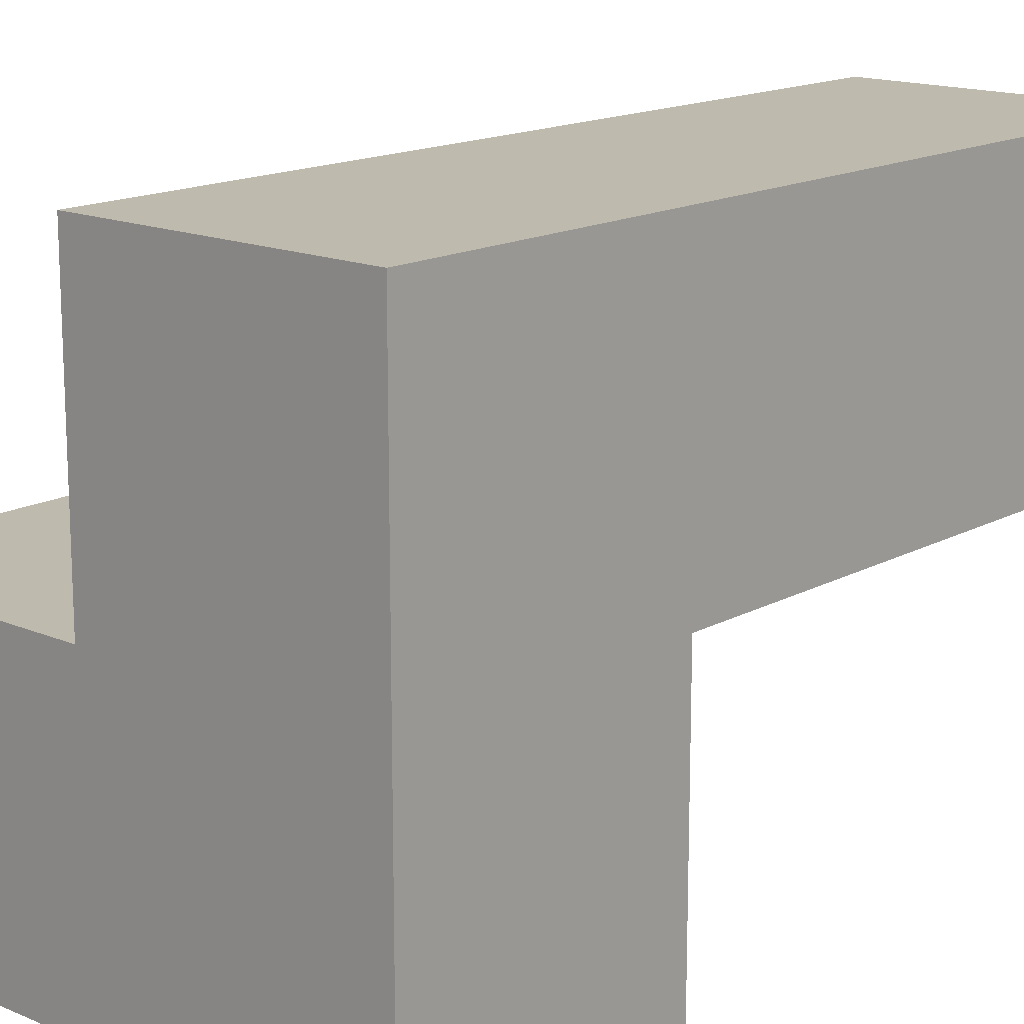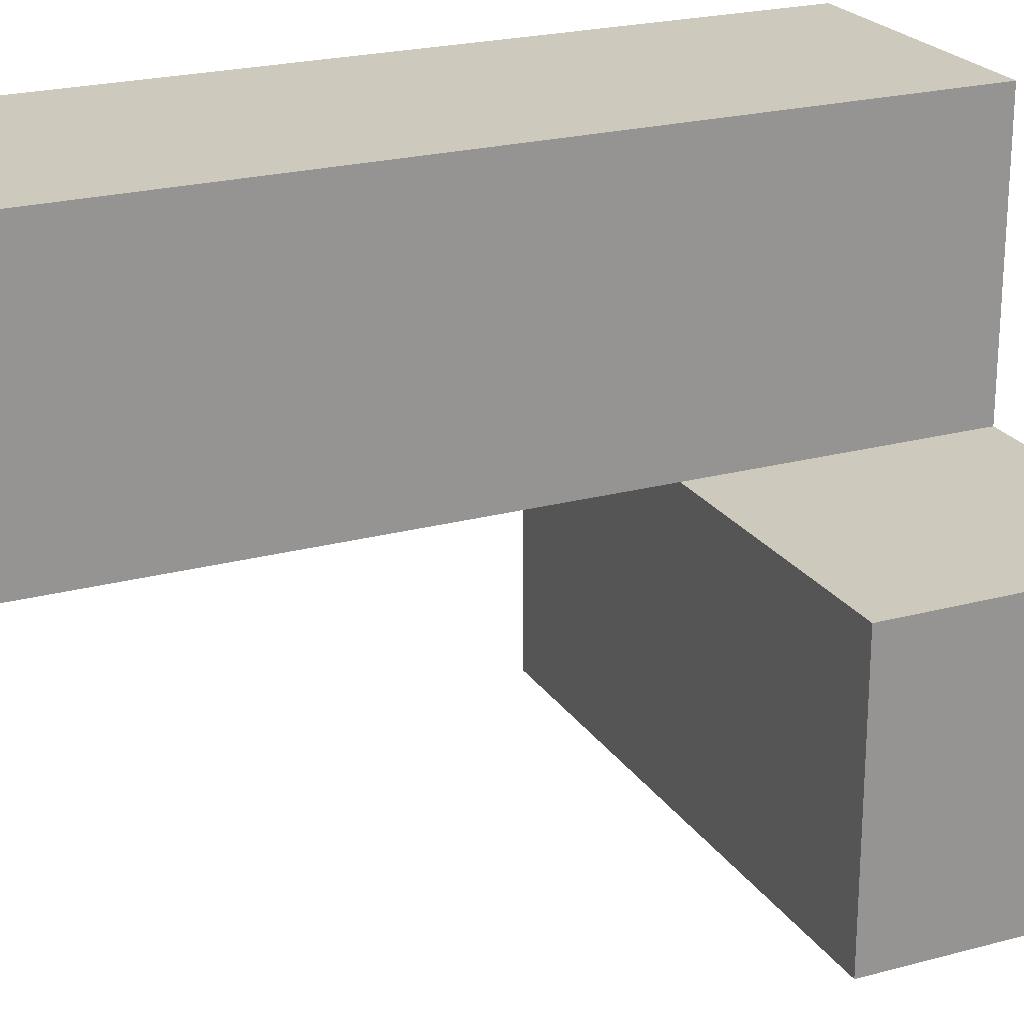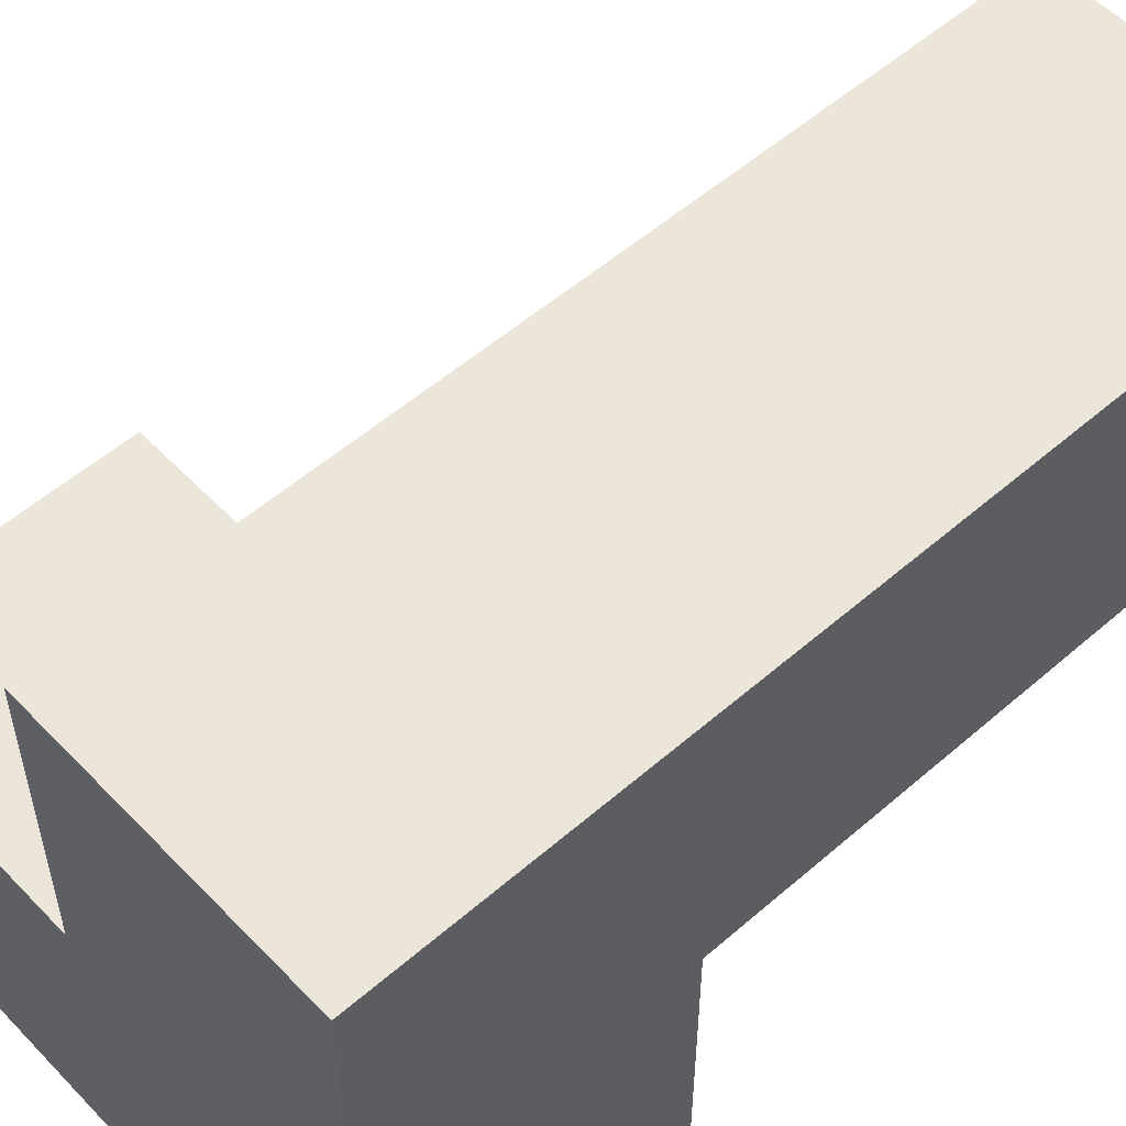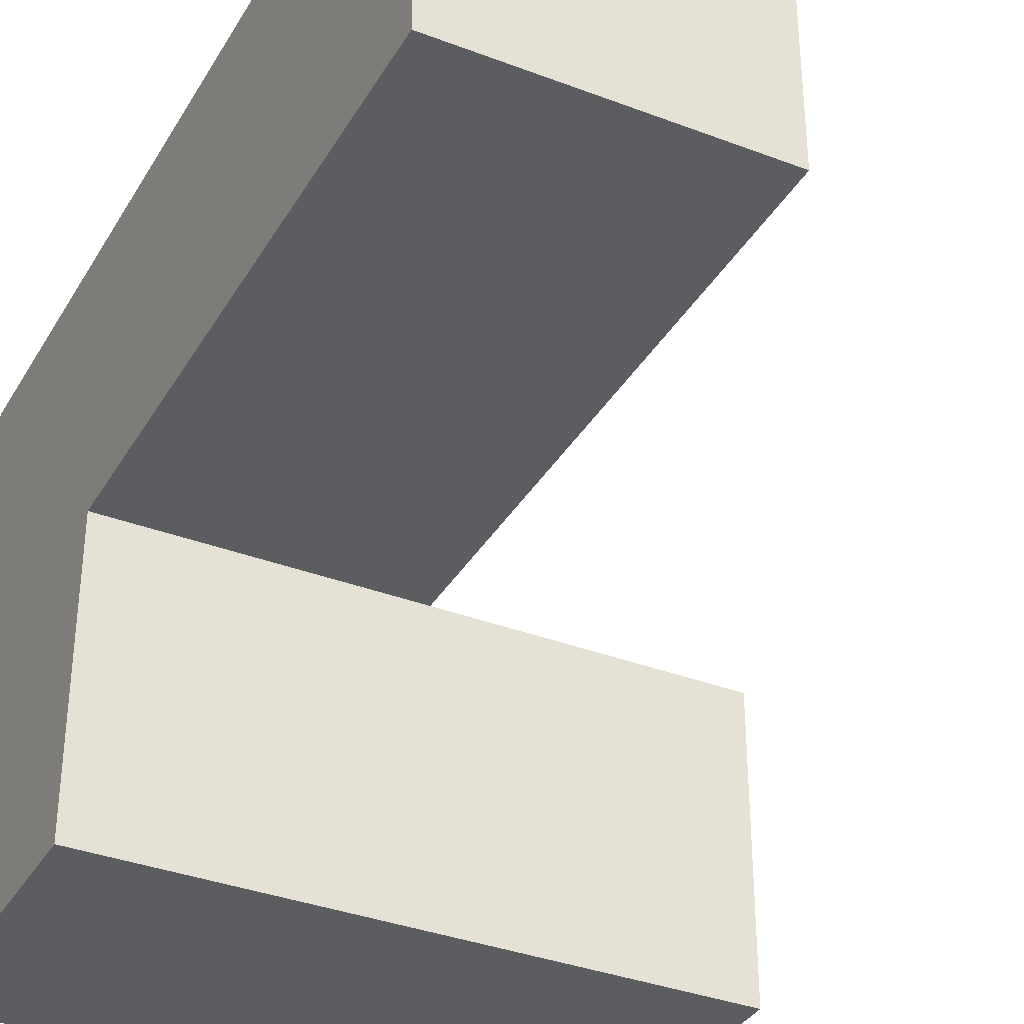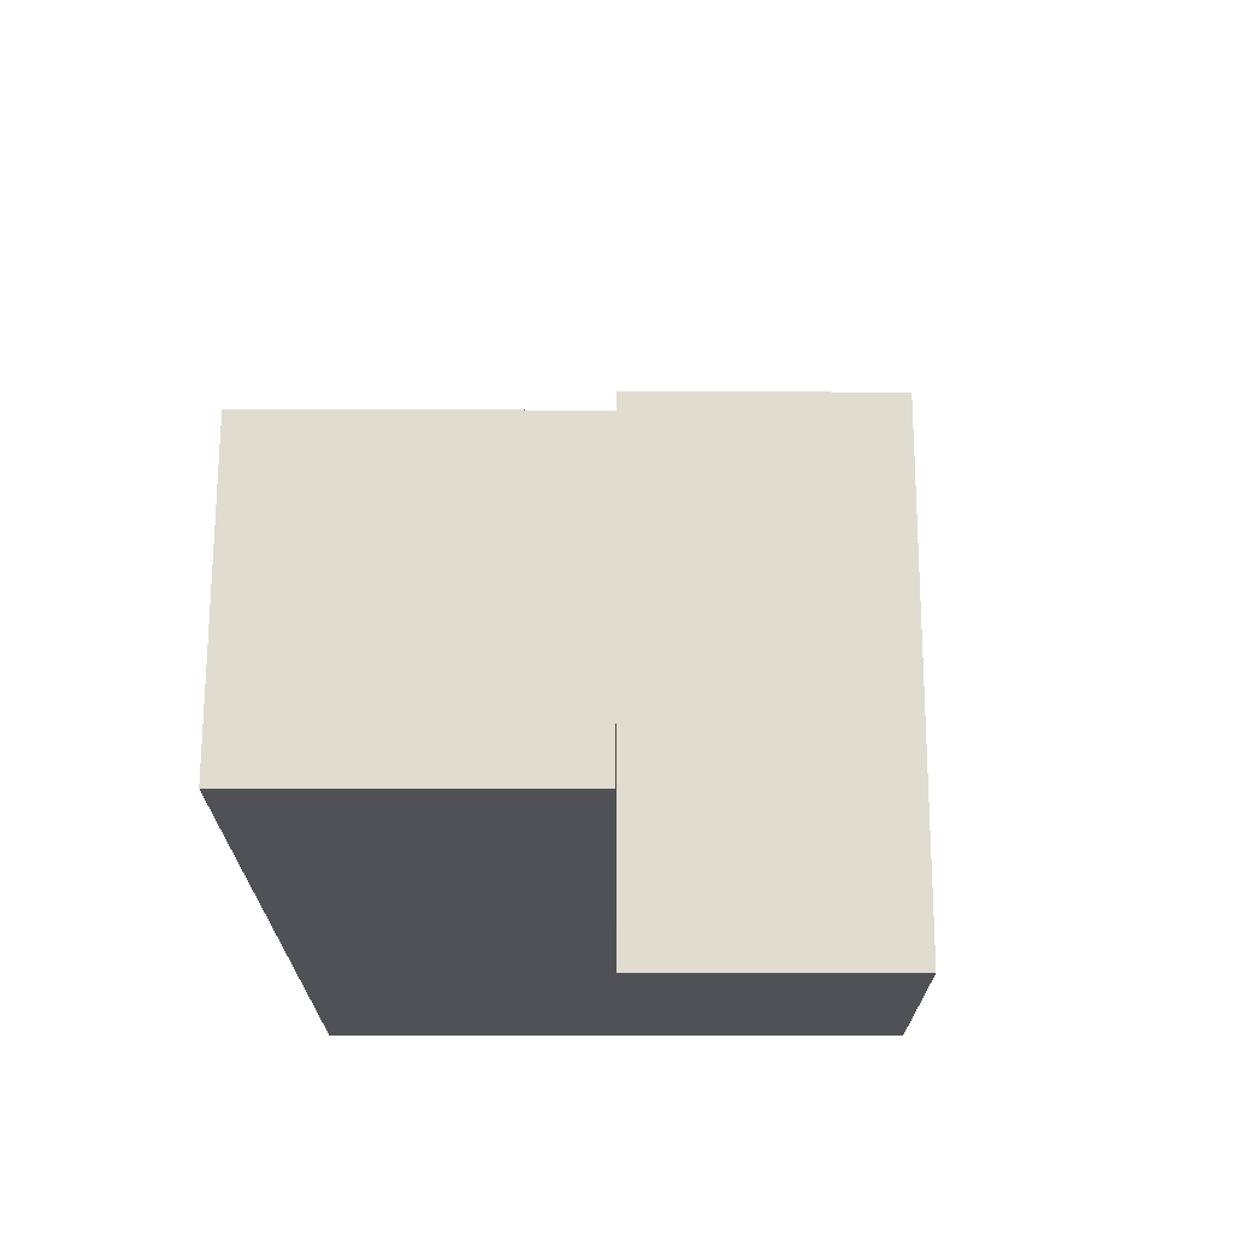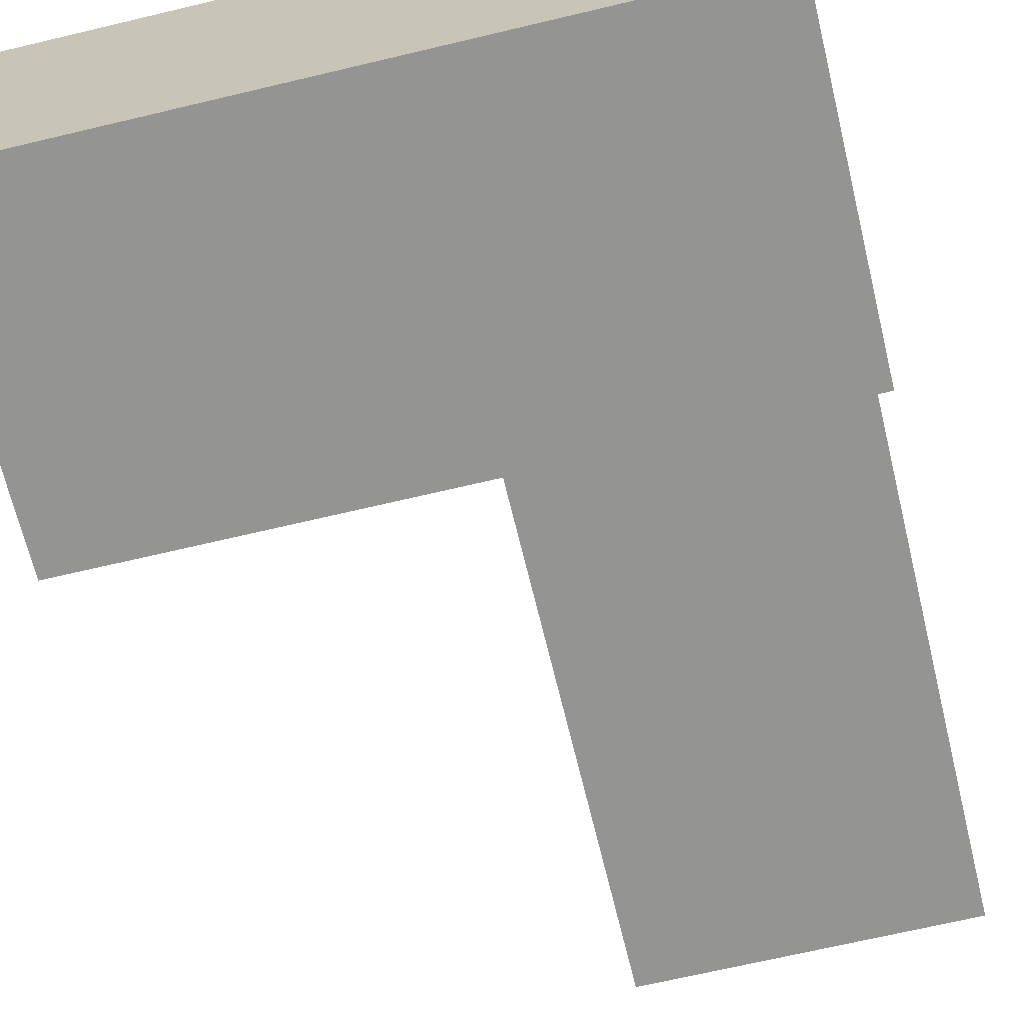
<metadata>
{"format":"obj","ext":"obj","renderer":"f3d","projection":"perspective","resolution":1024,"background":"white","views":[{"elev":15.6,"azim":-138.4,"up":"+Y"},{"elev":22.7,"azim":65.2,"up":"+Y"},{"elev":54.5,"azim":-132.6,"up":"+Y"},{"elev":-35.5,"azim":-26.8,"up":"+Y"},{"elev":69.6,"azim":-89.9,"up":"+Z"},{"elev":-67.0,"azim":-166.5,"up":"+Y"}]}
</metadata>
<code>
v 0 0 0
v 1 0 0
v 2 0 0
v 0 1 0
v 1 1 0
v 2 1 0
v 0 2 0
v 1 2 0
v 0 0 1
v 1 0 1
v 2 0 1
v 0 1 1
v 1 1 1
v 2 1 1
v 0 2 1
v 1 2 1
v 0 1 3
v 1 1 3
v 0 2 3
v 1 2 3
f 1 4 5
f 1 5 2
f 2 5 6
f 2 6 3
f 4 7 8
f 4 8 5
f 9 10 13
f 9 13 12
f 10 11 14
f 10 14 13
f 17 18 20
f 17 20 19
f 1 9 12
f 1 12 4
f 4 12 15
f 4 15 7
f 12 17 19
f 12 19 15
f 5 13 16
f 5 16 8
f 13 18 20
f 13 20 16
f 3 11 14
f 3 14 6
f 1 2 10
f 1 10 9
f 2 3 11
f 2 11 10
f 12 13 18
f 12 18 17
f 5 6 14
f 5 14 13
f 7 8 16
f 7 16 15
f 15 16 20
f 15 20 19

</code>
